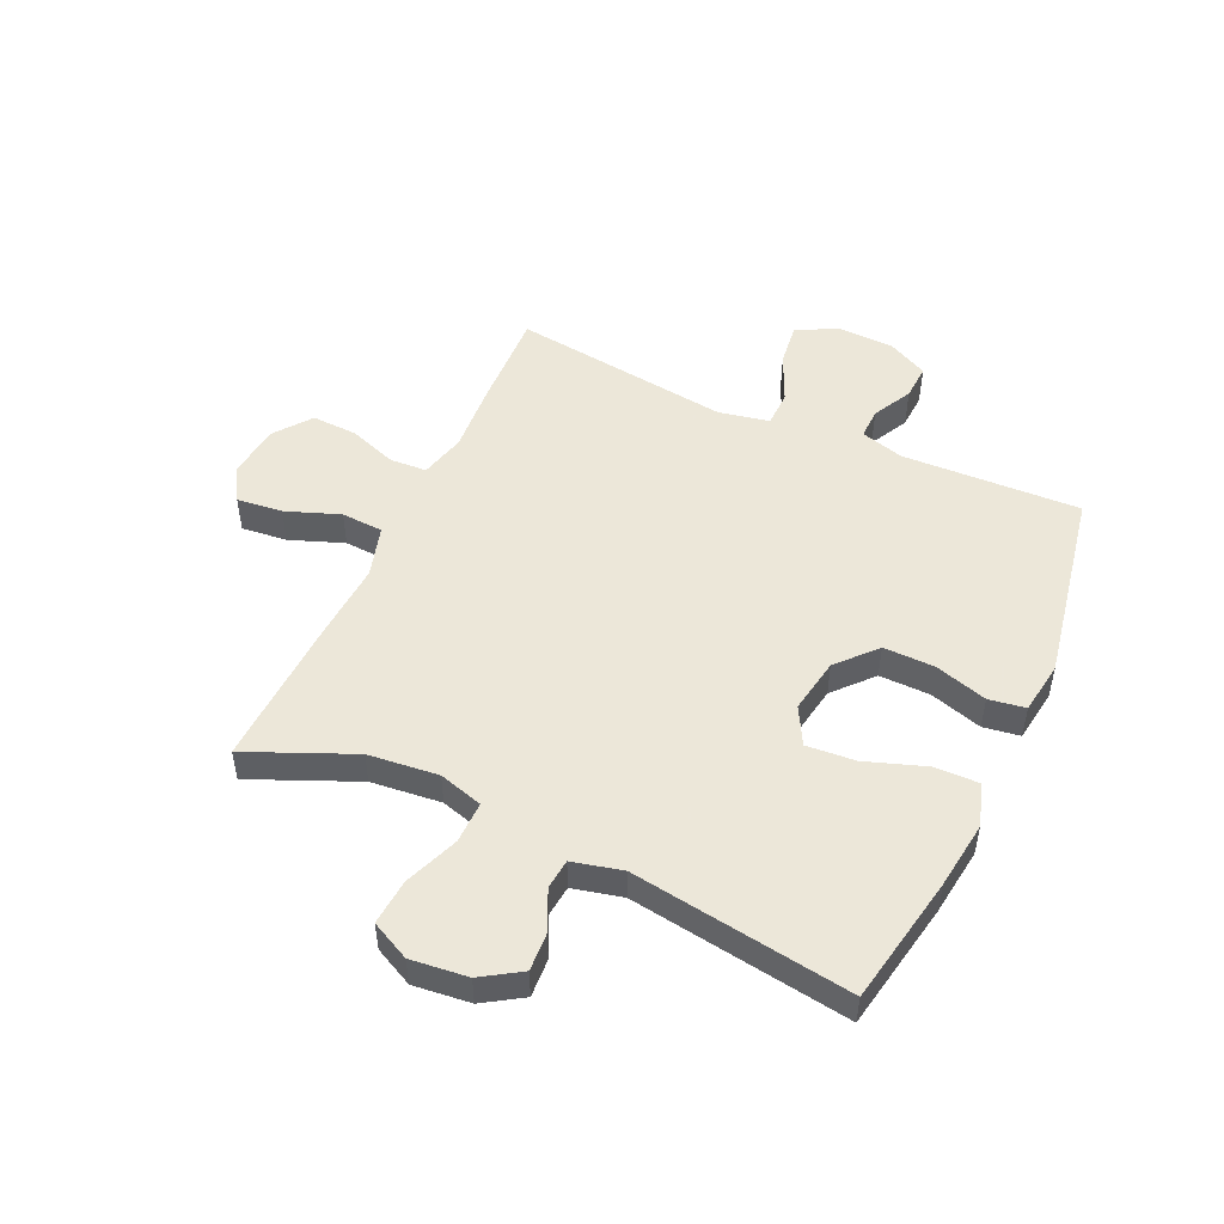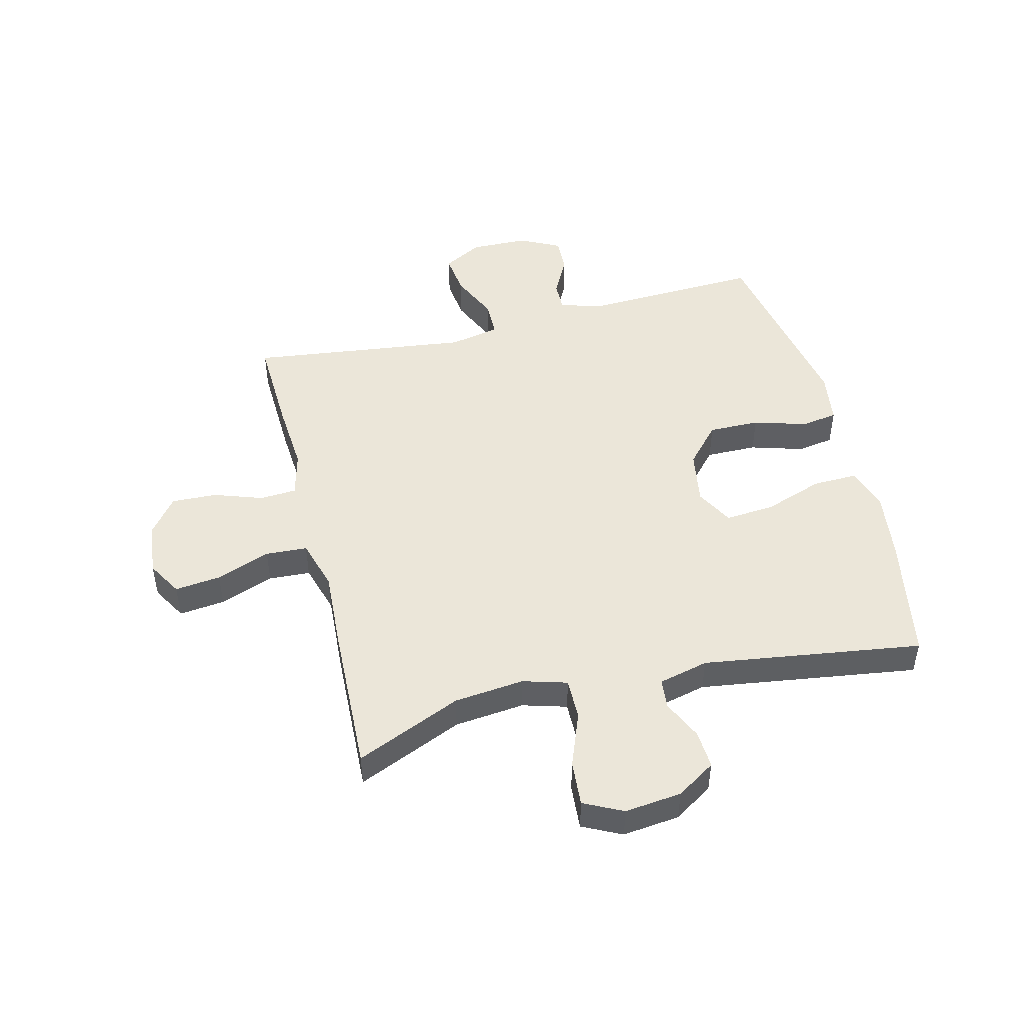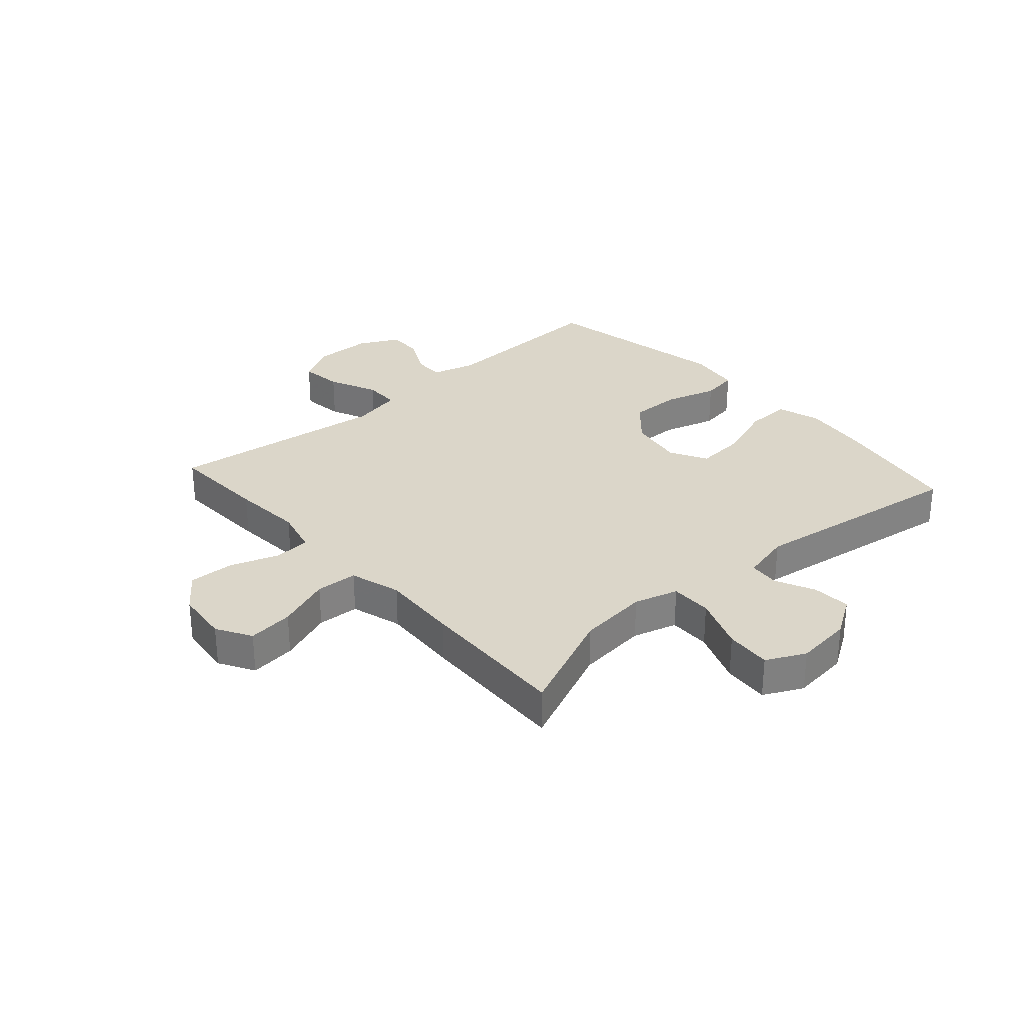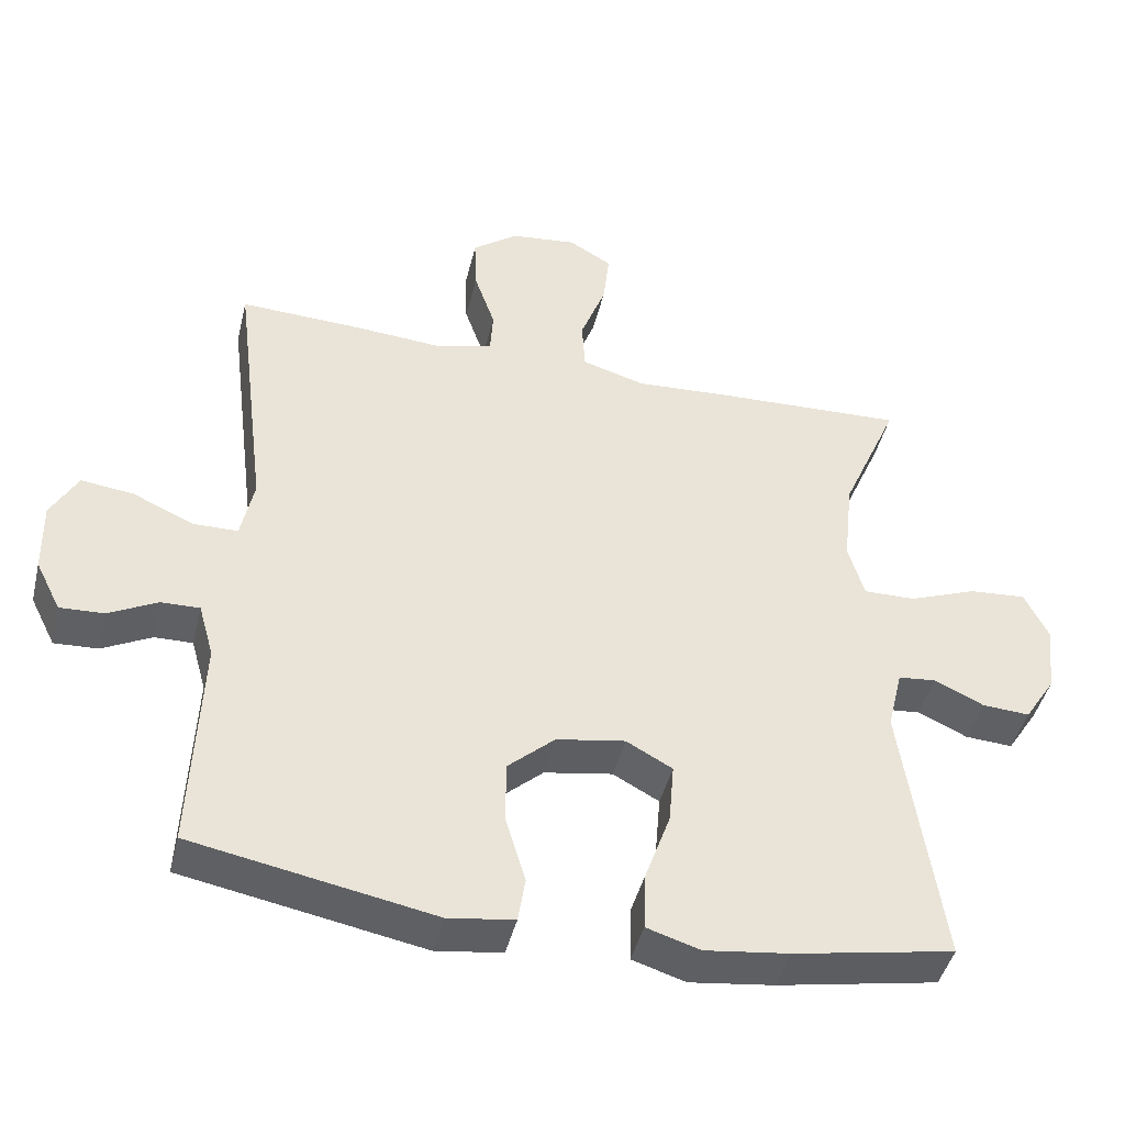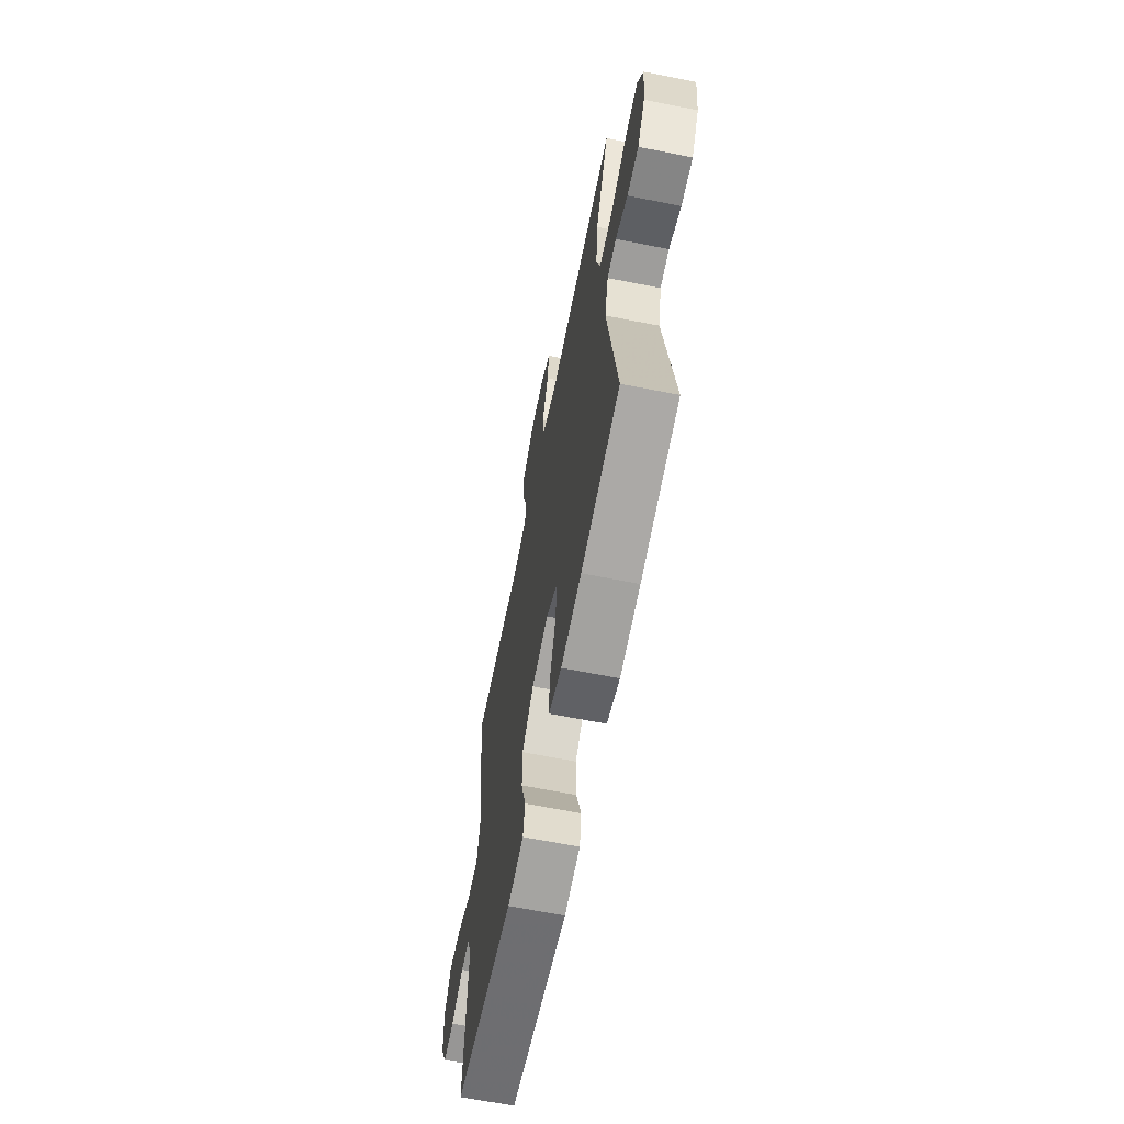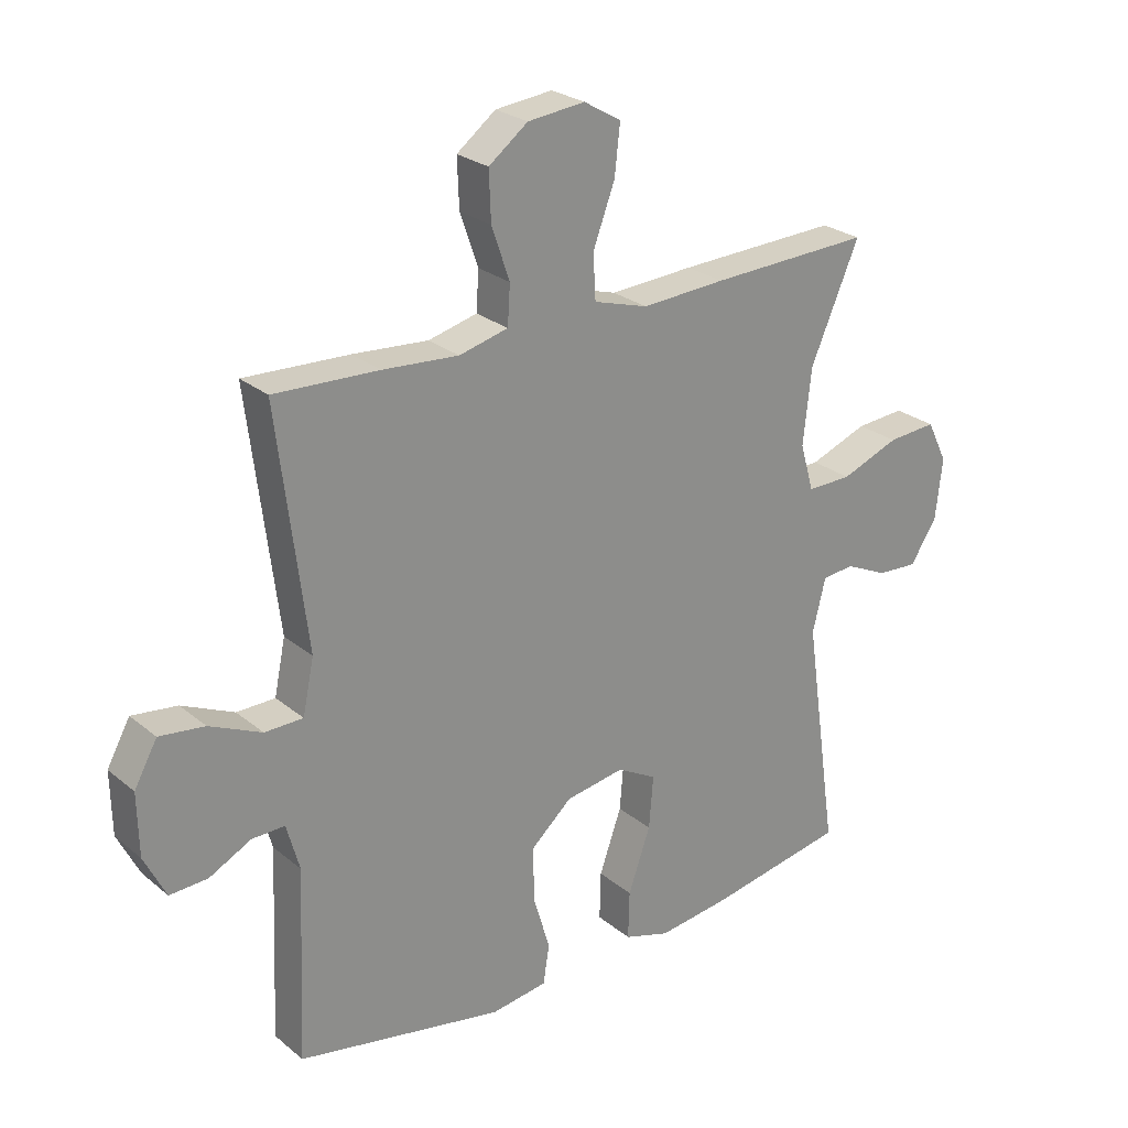
<metadata>
{"format":"obj","ext":"obj","renderer":"f3d","projection":"perspective","resolution":1024,"background":"white","views":[{"elev":50.2,"azim":114.8,"up":"+Y"},{"elev":48.1,"azim":76.1,"up":"+Y"},{"elev":30.1,"azim":48.4,"up":"+Y"},{"elev":-44.2,"azim":-13.5,"up":"+Z"},{"elev":-65.1,"azim":78.7,"up":"+Z"},{"elev":25.4,"azim":-37.7,"up":"+Z"}]}
</metadata>
<code>
v -0.5 0.07 -0.5
v -0.487 0.07 -0.193
v -0.508 0.07 -0.118
v -0.561 0.07 -0.119
v -0.629 0.07 -0.154
v -0.69 0.07 -0.157
v -0.725 0.07 -0.087
v -0.727 0.07 0.013
v -0.69 0.07 0.08
v -0.617 0.07 0.071
v -0.533 0.07 0.033
v -0.471 0.07 0.034
v -0.453 0.07 0.121
v -0.5 0.07 0.5
v -0.331 0.07 0.493
v -0.209 0.07 0.484
v -0.13 0.07 0.504
v -0.126 0.07 0.567
v -0.155 0.07 0.651
v -0.158 0.07 0.729
v -0.095 0.07 0.777
v -0.003 0.07 0.787
v 0.057 0.07 0.752
v 0.048 0.07 0.673
v 0.013 0.07 0.58
v 0.017 0.07 0.508
v 0.105 0.07 0.482
v 0.24 0.07 0.49
v 0.5 0.07 0.5
v 0.421 0.07 0.318
v 0.408 0.07 0.197
v 0.43 0.07 0.121
v 0.502 0.07 0.122
v 0.596 0.07 0.158
v 0.675 0.07 0.164
v 0.708 0.07 0.097
v 0.697 0.07 -0.001
v 0.654 0.07 -0.068
v 0.588 0.07 -0.064
v 0.519 0.07 -0.032
v 0.467 0.07 -0.037
v 0.446 0.07 -0.123
v 0.5 0.07 -0.5
v 0.278 0.07 -0.541
v 0.161 0.07 -0.556
v 0.087 0.07 -0.533
v 0.089 0.07 -0.455
v 0.125 0.07 -0.353
v 0.132 0.07 -0.268
v 0.068 0.07 -0.233
v -0.027 0.07 -0.249
v -0.093 0.07 -0.308
v -0.092 0.07 -0.396
v -0.065 0.07 -0.487
v -0.075 0.07 -0.55
v -0.166 0.07 -0.563
v -0.5 0 -0.5
v -0.487 0 -0.193
v -0.508 0 -0.118
v -0.561 0 -0.119
v -0.629 0 -0.154
v -0.69 0 -0.157
v -0.725 0 -0.087
v -0.727 0 0.013
v -0.69 0 0.08
v -0.617 0 0.071
v -0.533 0 0.033
v -0.471 0 0.034
v -0.453 0 0.121
v -0.5 0 0.5
v -0.331 0 0.493
v -0.209 0 0.484
v -0.13 0 0.504
v -0.126 0 0.567
v -0.155 0 0.651
v -0.158 0 0.729
v -0.095 0 0.777
v -0.003 0 0.787
v 0.057 0 0.752
v 0.048 0 0.673
v 0.013 0 0.58
v 0.017 0 0.508
v 0.105 0 0.482
v 0.24 0 0.49
v 0.5 0 0.5
v 0.421 0 0.318
v 0.408 0 0.197
v 0.43 0 0.121
v 0.502 0 0.122
v 0.596 0 0.158
v 0.675 0 0.164
v 0.708 0 0.097
v 0.697 0 -0.001
v 0.654 0 -0.068
v 0.588 0 -0.064
v 0.519 0 -0.032
v 0.467 0 -0.037
v 0.446 0 -0.123
v 0.5 0 -0.5
v 0.278 0 -0.541
v 0.161 0 -0.556
v 0.087 0 -0.533
v 0.089 0 -0.455
v 0.125 0 -0.353
v 0.132 0 -0.268
v 0.068 0 -0.233
v -0.027 0 -0.249
v -0.093 0 -0.308
v -0.092 0 -0.396
v -0.065 0 -0.487
v -0.075 0 -0.55
v -0.166 0 -0.563
f 56 1 2
f 55 56 2
f 54 55 2
f 53 54 2
f 52 53 2 3
f 51 52 3
f 50 51 3
f 46 47 48
f 45 46 48
f 44 45 48
f 43 44 48
f 42 43 48
f 41 42 48 49
f 38 39 40
f 37 38 40
f 36 37 40
f 35 36 40
f 34 35 40
f 33 34 40
f 32 33 40 41
f 41 49 50
f 32 41 50
f 31 32 50
f 27 28 29 30
f 31 50 3
f 30 31 3
f 27 30 3
f 26 27 3
f 23 24 25
f 22 23 25
f 21 22 25
f 20 21 25
f 19 20 25
f 18 19 25
f 13 14 15 16
f 12 13 16 17
f 9 10 11
f 8 9 11
f 7 8 11
f 6 7 11
f 5 6 11
f 4 5 11
f 4 11 12
f 3 4 12 17
f 17 18 25 26
f 3 17 26
f 58 57 112
f 58 112 111
f 58 111 110
f 58 110 109
f 59 58 109 108
f 59 108 107
f 59 107 106
f 104 103 102
f 104 102 101
f 104 101 100
f 104 100 99
f 104 99 98
f 105 104 98 97
f 96 95 94
f 96 94 93
f 96 93 92
f 96 92 91
f 96 91 90
f 96 90 89
f 97 96 89 88
f 106 105 97
f 106 97 88
f 106 88 87
f 86 85 84 83
f 59 106 87
f 59 87 86
f 59 86 83
f 59 83 82
f 81 80 79
f 81 79 78
f 81 78 77
f 81 77 76
f 81 76 75
f 81 75 74
f 72 71 70 69
f 73 72 69 68
f 67 66 65
f 67 65 64
f 67 64 63
f 67 63 62
f 67 62 61
f 67 61 60
f 68 67 60
f 73 68 60 59
f 82 81 74 73
f 82 73 59
f 1 57 58 2
f 2 58 59 3
f 3 59 60 4
f 4 60 61 5
f 5 61 62 6
f 6 62 63 7
f 7 63 64 8
f 8 64 65 9
f 9 65 66 10
f 10 66 67 11
f 11 67 68 12
f 12 68 69 13
f 13 69 70 14
f 14 70 71 15
f 15 71 72 16
f 16 72 73 17
f 17 73 74 18
f 18 74 75 19
f 19 75 76 20
f 20 76 77 21
f 21 77 78 22
f 22 78 79 23
f 23 79 80 24
f 24 80 81 25
f 25 81 82 26
f 26 82 83 27
f 27 83 84 28
f 28 84 85 29
f 29 85 86 30
f 30 86 87 31
f 31 87 88 32
f 32 88 89 33
f 33 89 90 34
f 34 90 91 35
f 35 91 92 36
f 36 92 93 37
f 37 93 94 38
f 38 94 95 39
f 39 95 96 40
f 40 96 97 41
f 41 97 98 42
f 42 98 99 43
f 43 99 100 44
f 44 100 101 45
f 45 101 102 46
f 46 102 103 47
f 47 103 104 48
f 48 104 105 49
f 49 105 106 50
f 50 106 107 51
f 51 107 108 52
f 52 108 109 53
f 53 109 110 54
f 54 110 111 55
f 55 111 112 56
f 56 112 57 1

</code>
